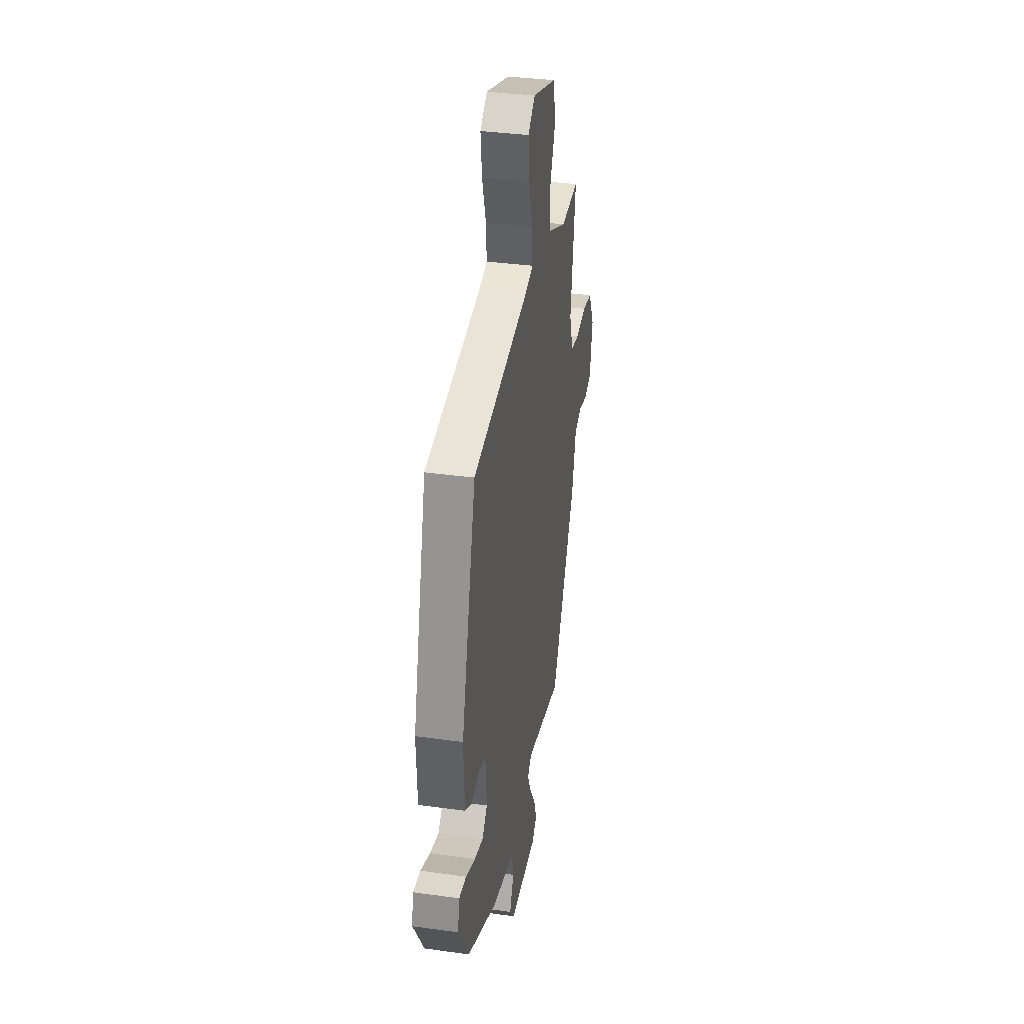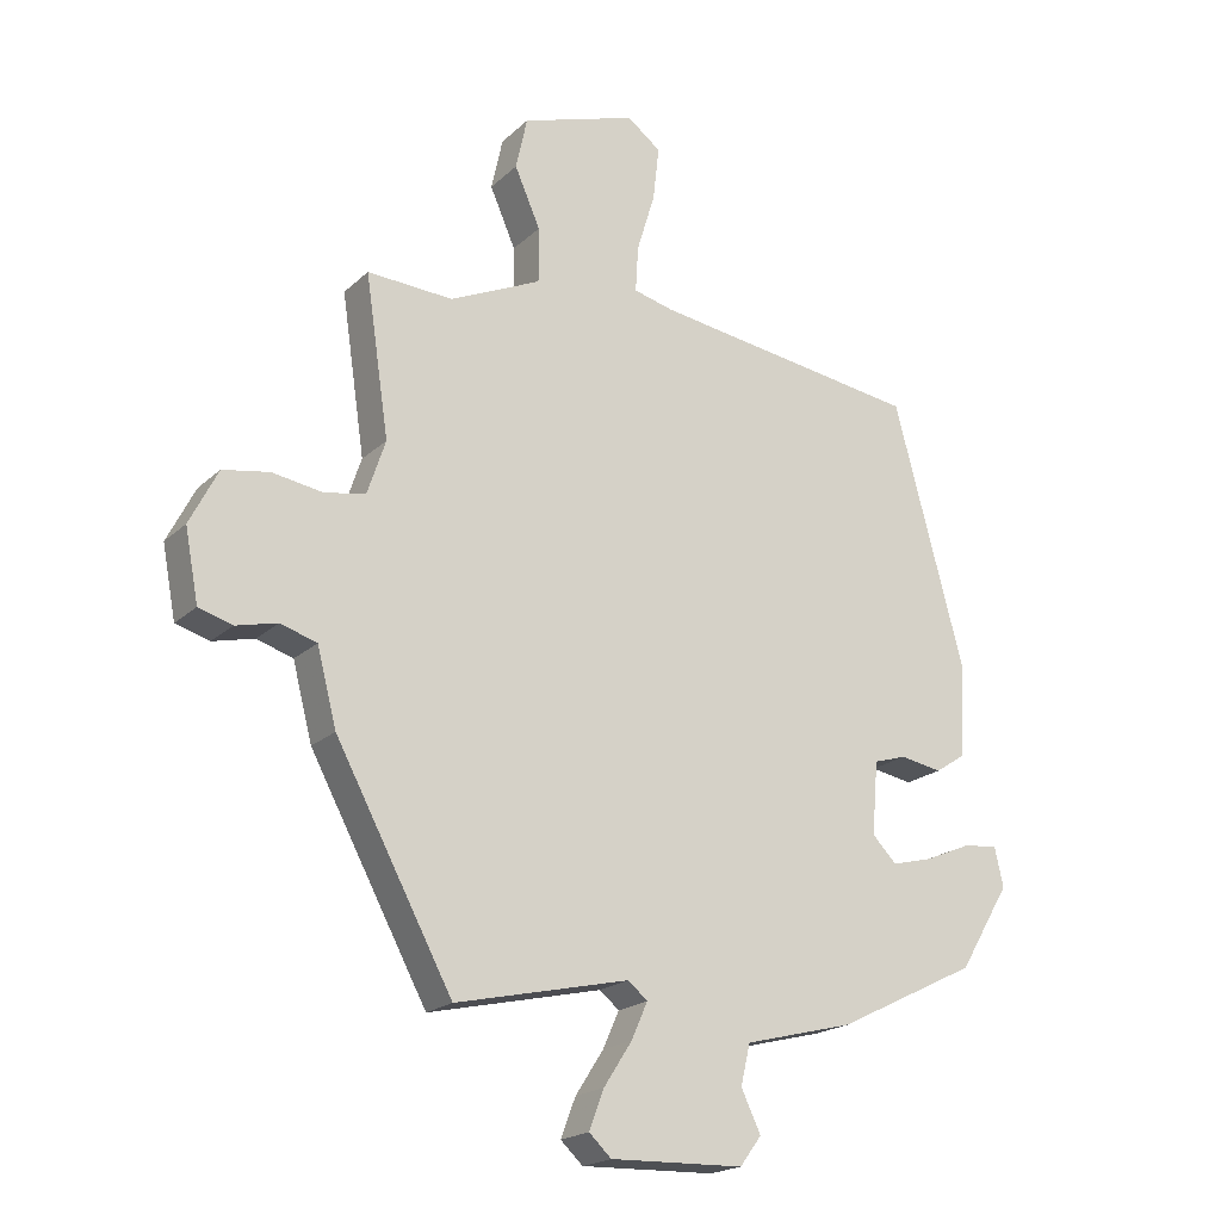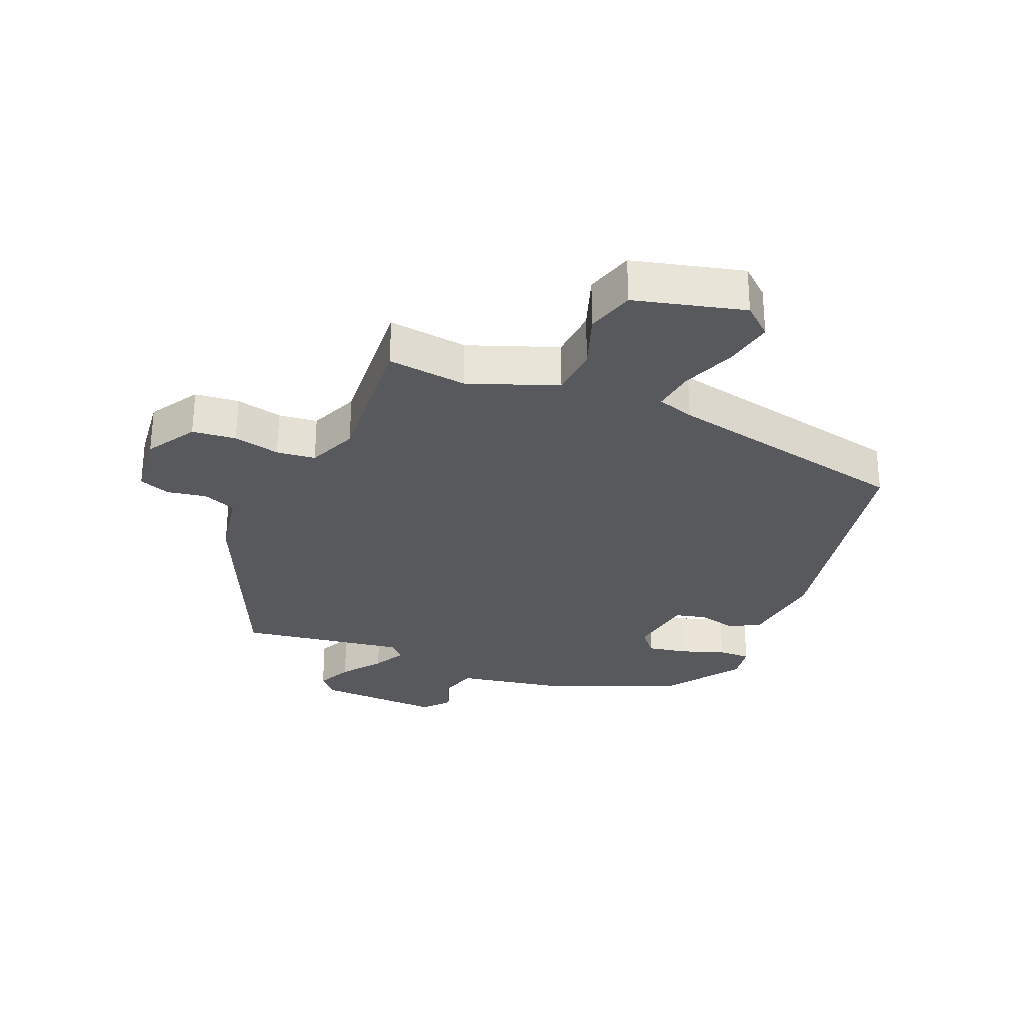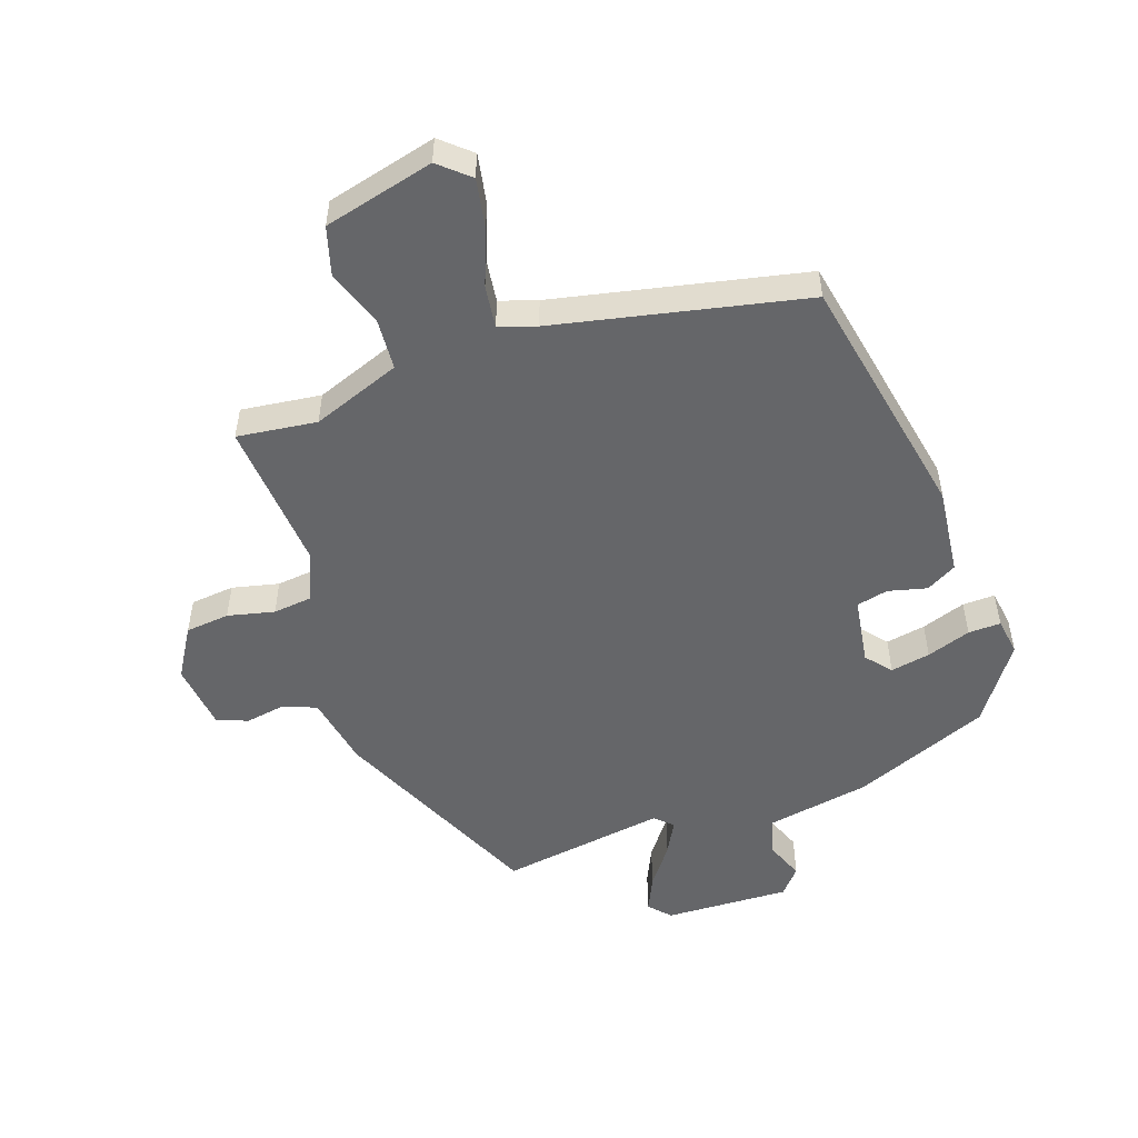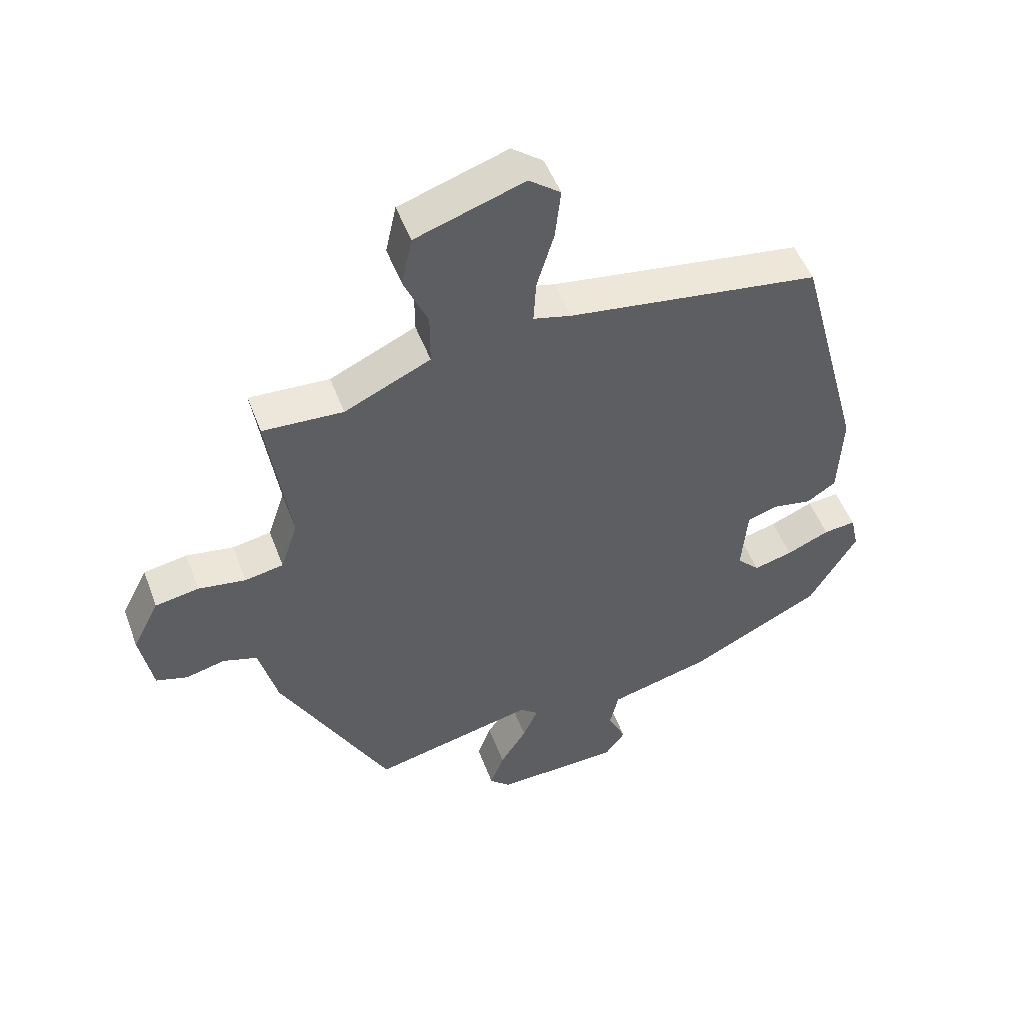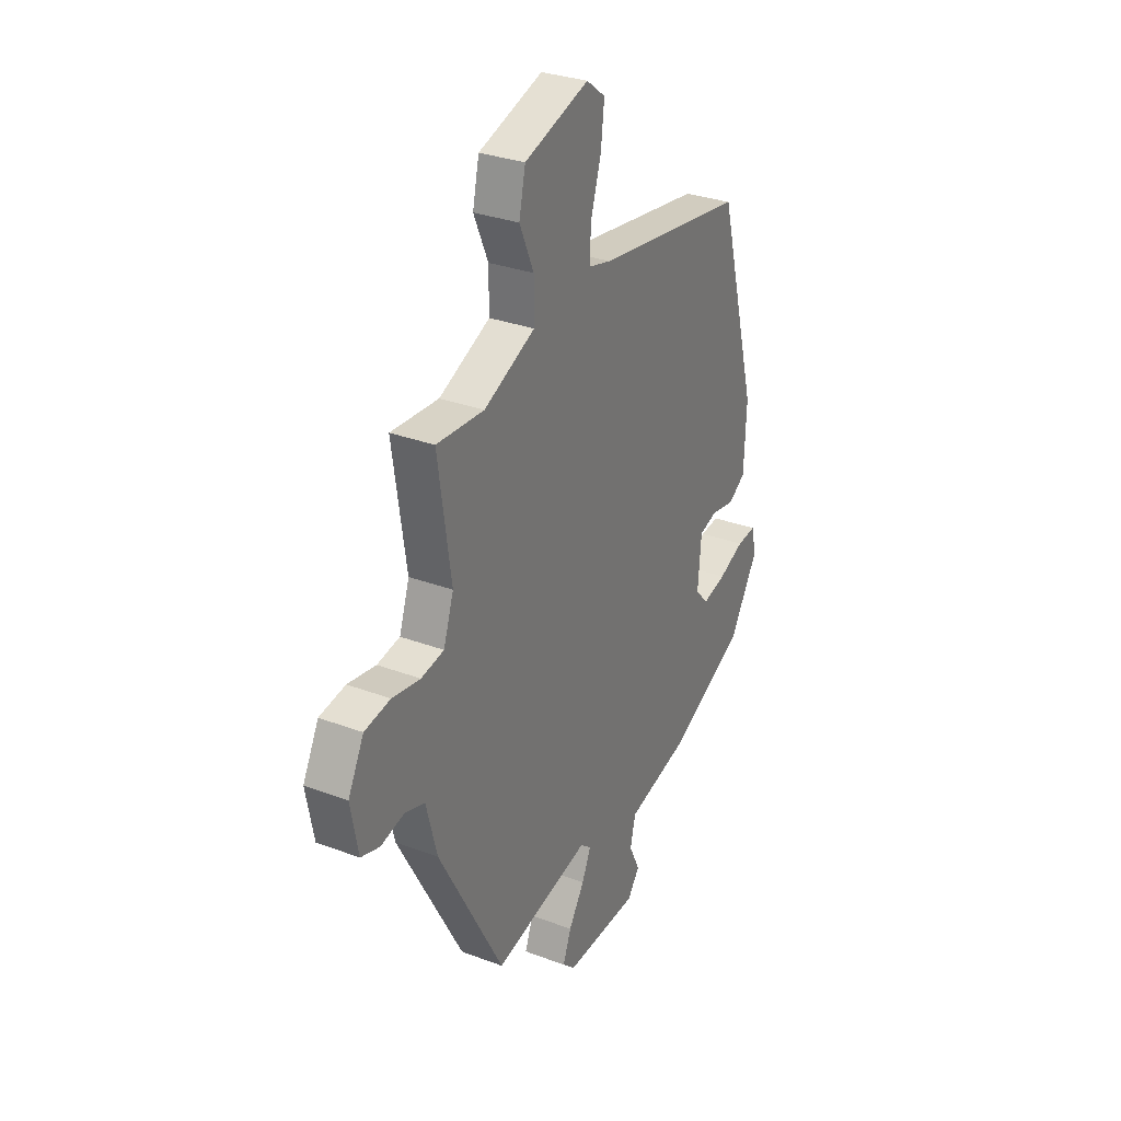
<metadata>
{"format":"obj","ext":"obj","renderer":"f3d","projection":"perspective","resolution":1024,"background":"white","views":[{"elev":35.9,"azim":100.3,"up":"+Z"},{"elev":-19.8,"azim":-31.8,"up":"+Z"},{"elev":-29.0,"azim":-26.6,"up":"+Y"},{"elev":-51.9,"azim":15.1,"up":"+Y"},{"elev":50.4,"azim":-20.3,"up":"+Z"},{"elev":30.7,"azim":-61.5,"up":"+Z"}]}
</metadata>
<code>
v 0.468 0.07 -0.371
v 0.259 0.07 -0.474
v 0.097 0.07 -0.515
v 0.083 0.07 -0.575
v 0.112 0.07 -0.636
v 0.08 0.07 -0.679
v -0.118 0.07 -0.685
v -0.151 0.07 -0.654
v -0.129 0.07 -0.596
v -0.087 0.07 -0.531
v -0.063 0.07 -0.477
v -0.092 0.07 -0.453
v -0.35 0.07 -0.511
v -0.524 0.07 -0.187
v -0.553 0.07 -0.075
v -0.607 0.07 -0.058
v -0.669 0.07 -0.073
v -0.719 0.07 -0.058
v -0.739 0.07 0.048
v -0.697 0.07 0.13
v -0.628 0.07 0.142
v -0.553 0.07 0.13
v -0.492 0.07 0.141
v -0.465 0.07 0.222
v -0.5 0.07 0.459
v -0.373 0.07 0.452
v -0.237 0.07 0.514
v -0.237 0.07 0.596
v -0.275 0.07 0.683
v -0.258 0.07 0.761
v -0.087 0.07 0.817
v -0.037 0.07 0.779
v -0.046 0.07 0.699
v -0.073 0.07 0.61
v -0.077 0.07 0.542
v -0.017 0.07 0.527
v 0.382 0.07 0.47
v 0.486 0.07 0.081
v 0.48 0.07 -0.058
v 0.434 0.07 -0.088
v 0.372 0.07 -0.077
v 0.323 0.07 -0.092
v 0.314 0.07 -0.2
v 0.35 0.07 -0.237
v 0.412 0.07 -0.221
v 0.48 0.07 -0.192
v 0.531 0.07 -0.187
v 0.544 0.07 -0.245
v 0.468 0 -0.371
v 0.259 0 -0.474
v 0.097 0 -0.515
v 0.083 0 -0.575
v 0.112 0 -0.636
v 0.08 0 -0.679
v -0.118 0 -0.685
v -0.151 0 -0.654
v -0.129 0 -0.596
v -0.087 0 -0.531
v -0.063 0 -0.477
v -0.092 0 -0.453
v -0.35 0 -0.511
v -0.524 0 -0.187
v -0.553 0 -0.075
v -0.607 0 -0.058
v -0.669 0 -0.073
v -0.719 0 -0.058
v -0.739 0 0.048
v -0.697 0 0.13
v -0.628 0 0.142
v -0.553 0 0.13
v -0.492 0 0.141
v -0.465 0 0.222
v -0.5 0 0.459
v -0.373 0 0.452
v -0.237 0 0.514
v -0.237 0 0.596
v -0.275 0 0.683
v -0.258 0 0.761
v -0.087 0 0.817
v -0.037 0 0.779
v -0.046 0 0.699
v -0.073 0 0.61
v -0.077 0 0.542
v -0.017 0 0.527
v 0.382 0 0.47
v 0.486 0 0.081
v 0.48 0 -0.058
v 0.434 0 -0.088
v 0.372 0 -0.077
v 0.323 0 -0.092
v 0.314 0 -0.2
v 0.35 0 -0.237
v 0.412 0 -0.221
v 0.48 0 -0.192
v 0.531 0 -0.187
v 0.544 0 -0.245
f 1 2 3
f 48 1 3
f 47 48 3
f 46 47 3
f 45 46 3
f 44 45 3
f 43 44 3
f 42 43 3
f 39 40 41
f 38 39 41
f 37 38 41
f 36 37 41
f 35 36 41 42
f 32 33 34
f 31 32 34
f 30 31 34
f 29 30 34
f 28 29 34
f 27 28 34 35
f 35 42 3
f 27 35 3
f 26 27 3
f 20 21 22
f 19 20 22
f 18 19 22
f 17 18 22
f 16 17 22
f 15 16 22 23
f 15 23 24
f 14 15 24
f 13 14 24
f 12 13 24
f 8 9 10
f 7 8 10
f 6 7 10
f 5 6 10
f 4 5 10
f 4 10 11
f 24 25 26
f 12 24 26
f 11 12 26
f 4 11 26
f 3 4 26
f 51 50 49
f 51 49 96
f 51 96 95
f 51 95 94
f 51 94 93
f 51 93 92
f 51 92 91
f 51 91 90
f 89 88 87
f 89 87 86
f 89 86 85
f 89 85 84
f 90 89 84 83
f 82 81 80
f 82 80 79
f 82 79 78
f 82 78 77
f 82 77 76
f 83 82 76 75
f 51 90 83
f 51 83 75
f 51 75 74
f 70 69 68
f 70 68 67
f 70 67 66
f 70 66 65
f 70 65 64
f 71 70 64 63
f 72 71 63
f 72 63 62
f 72 62 61
f 72 61 60
f 58 57 56
f 58 56 55
f 58 55 54
f 58 54 53
f 58 53 52
f 59 58 52
f 74 73 72
f 74 72 60
f 74 60 59
f 74 59 52
f 74 52 51
f 1 49 50 2
f 2 50 51 3
f 3 51 52 4
f 4 52 53 5
f 5 53 54 6
f 6 54 55 7
f 7 55 56 8
f 8 56 57 9
f 9 57 58 10
f 10 58 59 11
f 11 59 60 12
f 12 60 61 13
f 13 61 62 14
f 14 62 63 15
f 15 63 64 16
f 16 64 65 17
f 17 65 66 18
f 18 66 67 19
f 19 67 68 20
f 20 68 69 21
f 21 69 70 22
f 22 70 71 23
f 23 71 72 24
f 24 72 73 25
f 25 73 74 26
f 26 74 75 27
f 27 75 76 28
f 28 76 77 29
f 29 77 78 30
f 30 78 79 31
f 31 79 80 32
f 32 80 81 33
f 33 81 82 34
f 34 82 83 35
f 35 83 84 36
f 36 84 85 37
f 37 85 86 38
f 38 86 87 39
f 39 87 88 40
f 40 88 89 41
f 41 89 90 42
f 42 90 91 43
f 43 91 92 44
f 44 92 93 45
f 45 93 94 46
f 46 94 95 47
f 47 95 96 48
f 48 96 49 1

</code>
